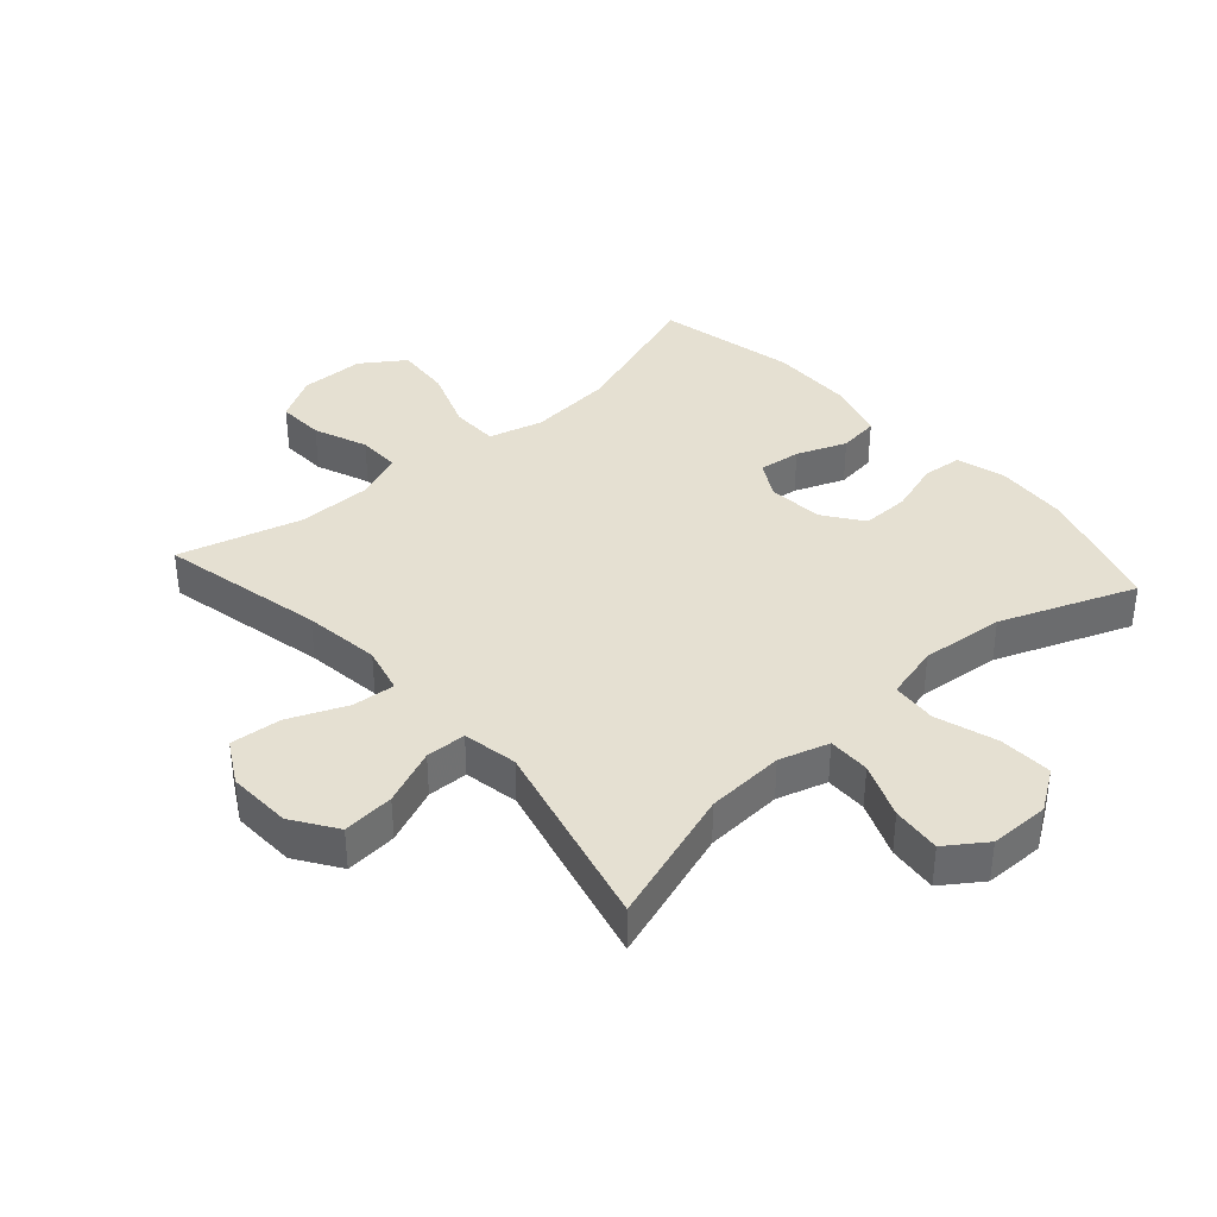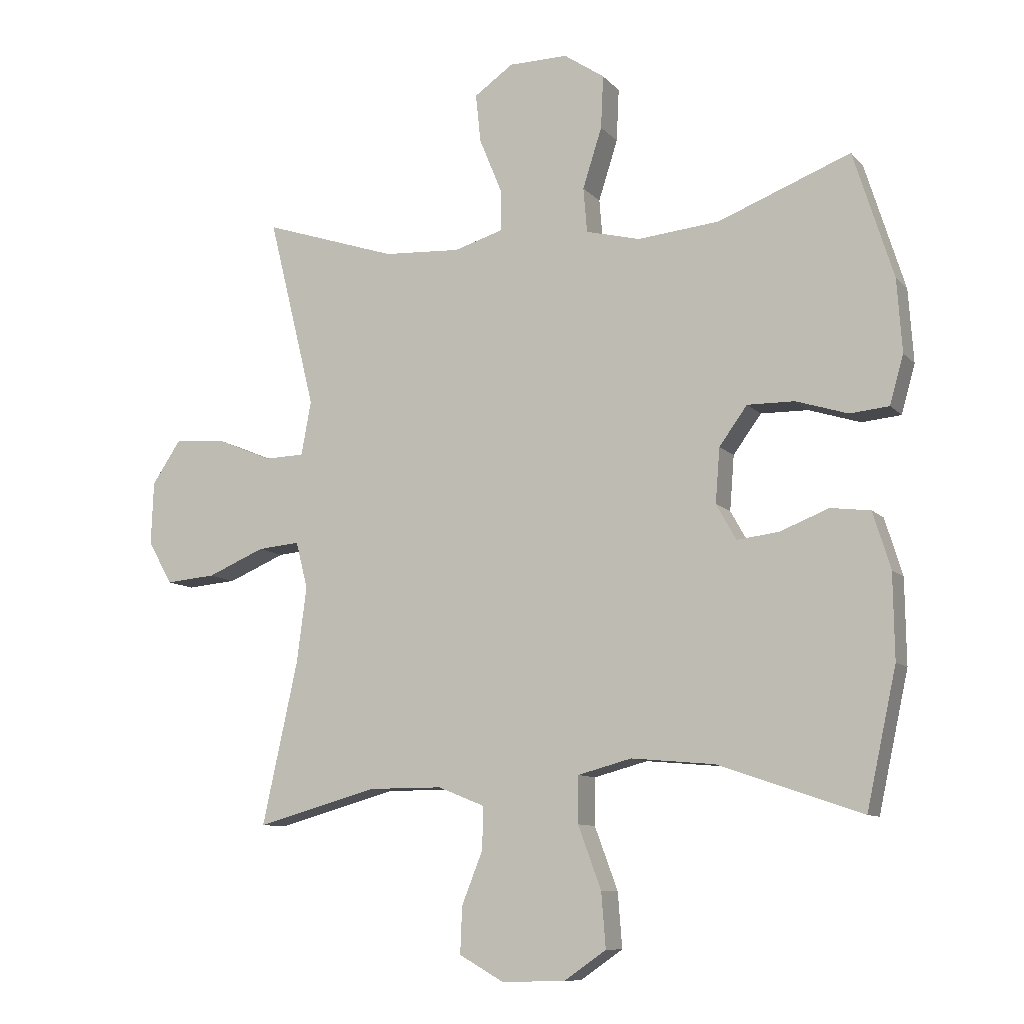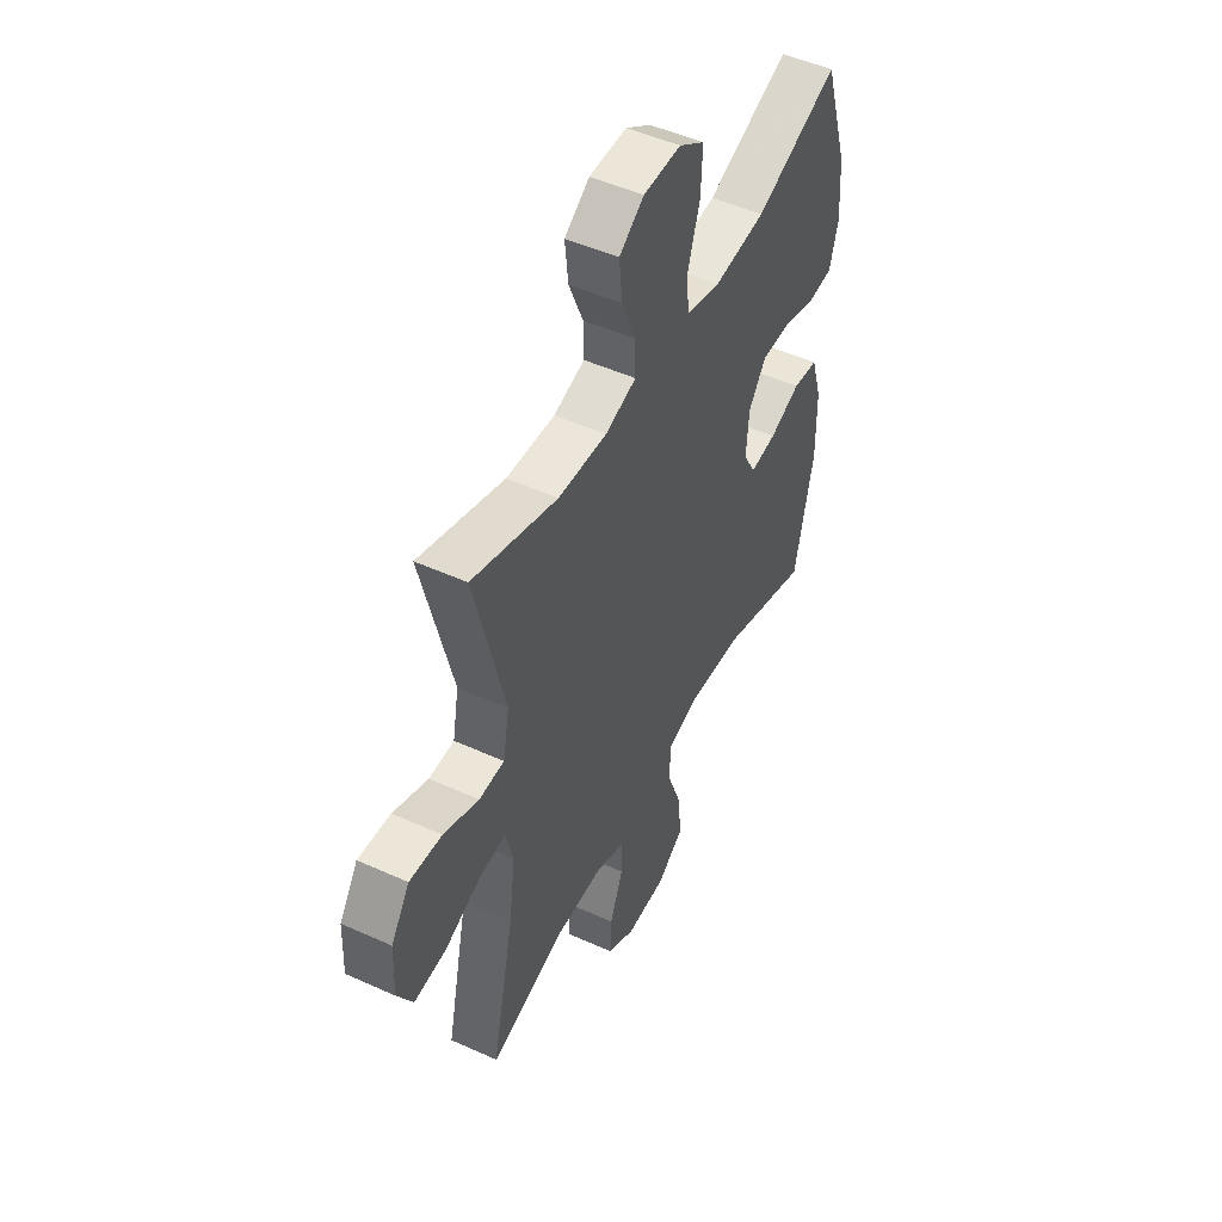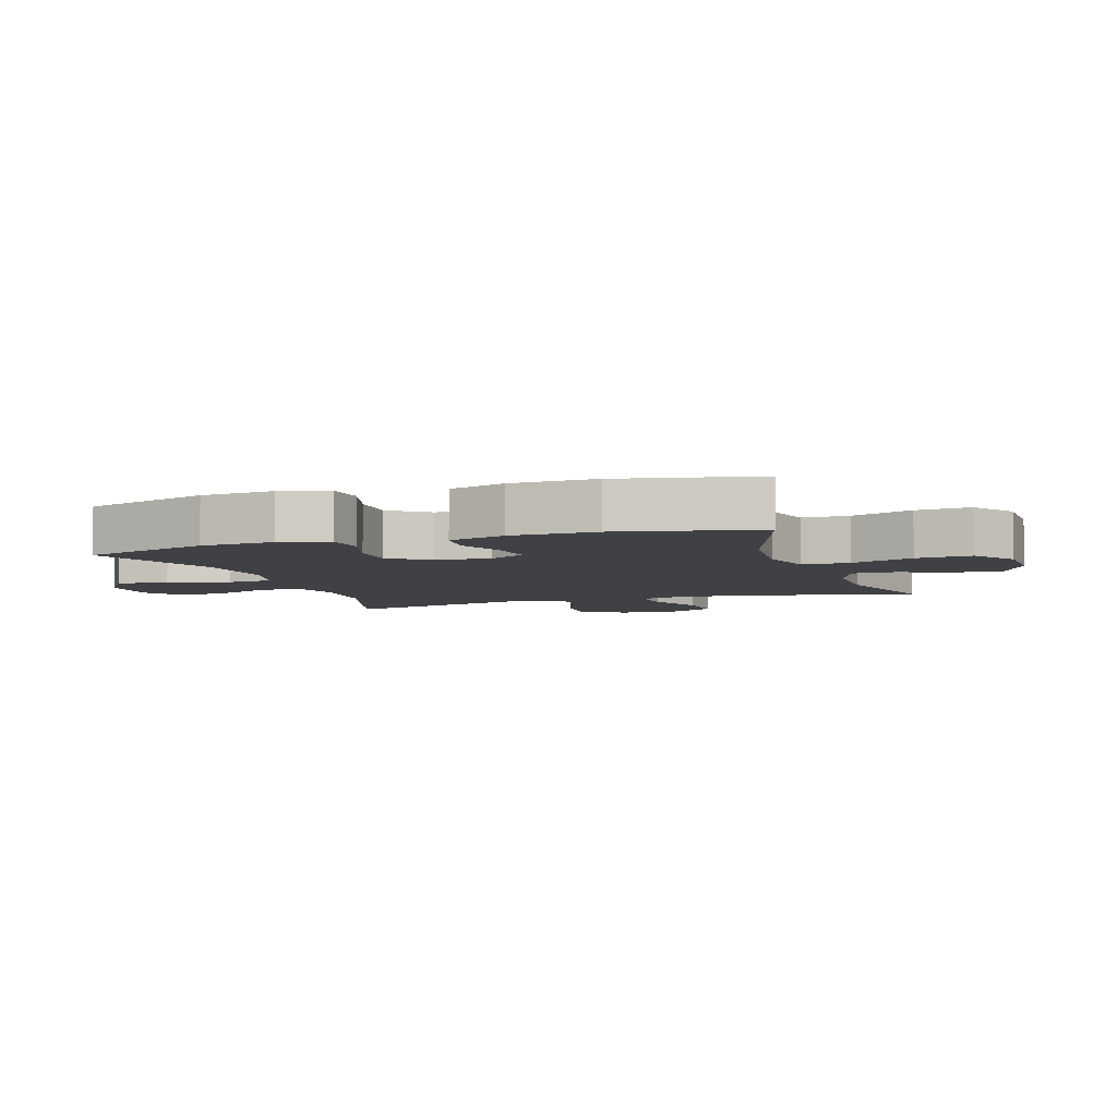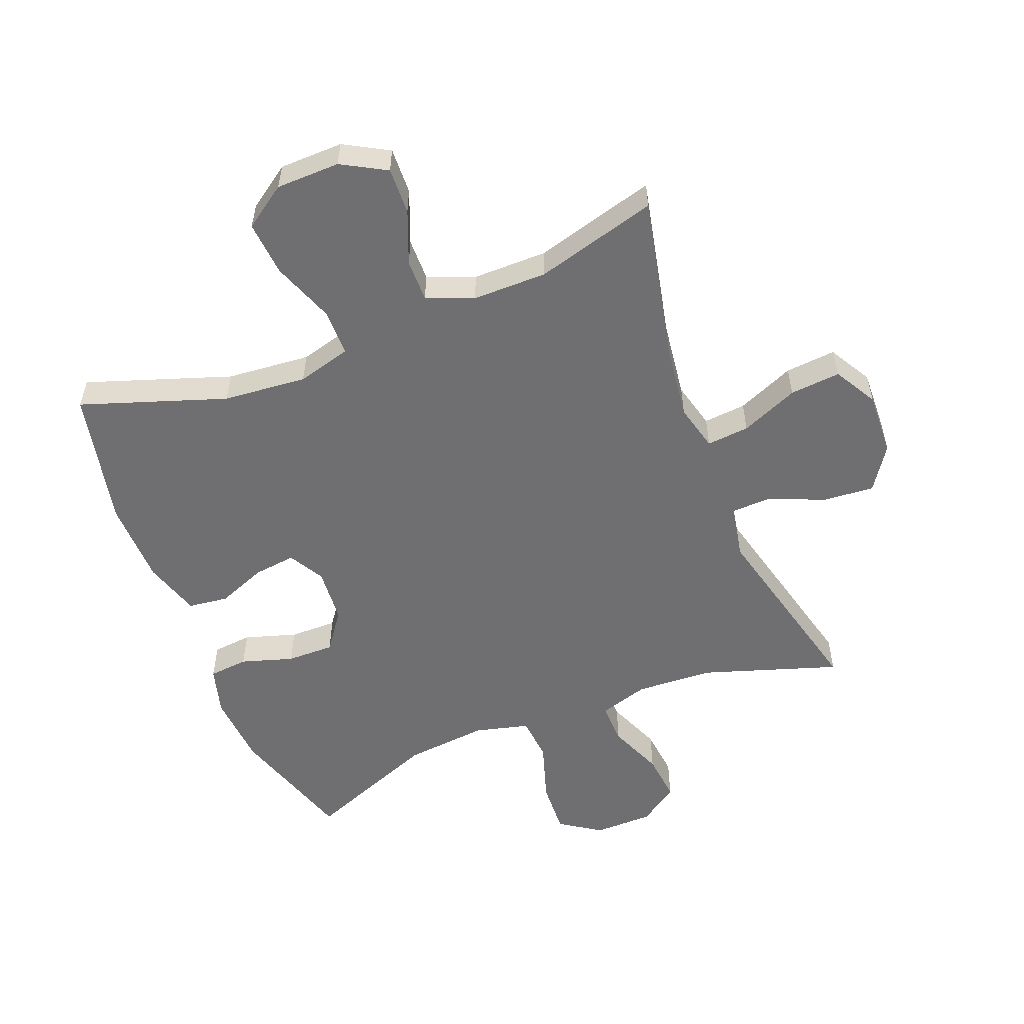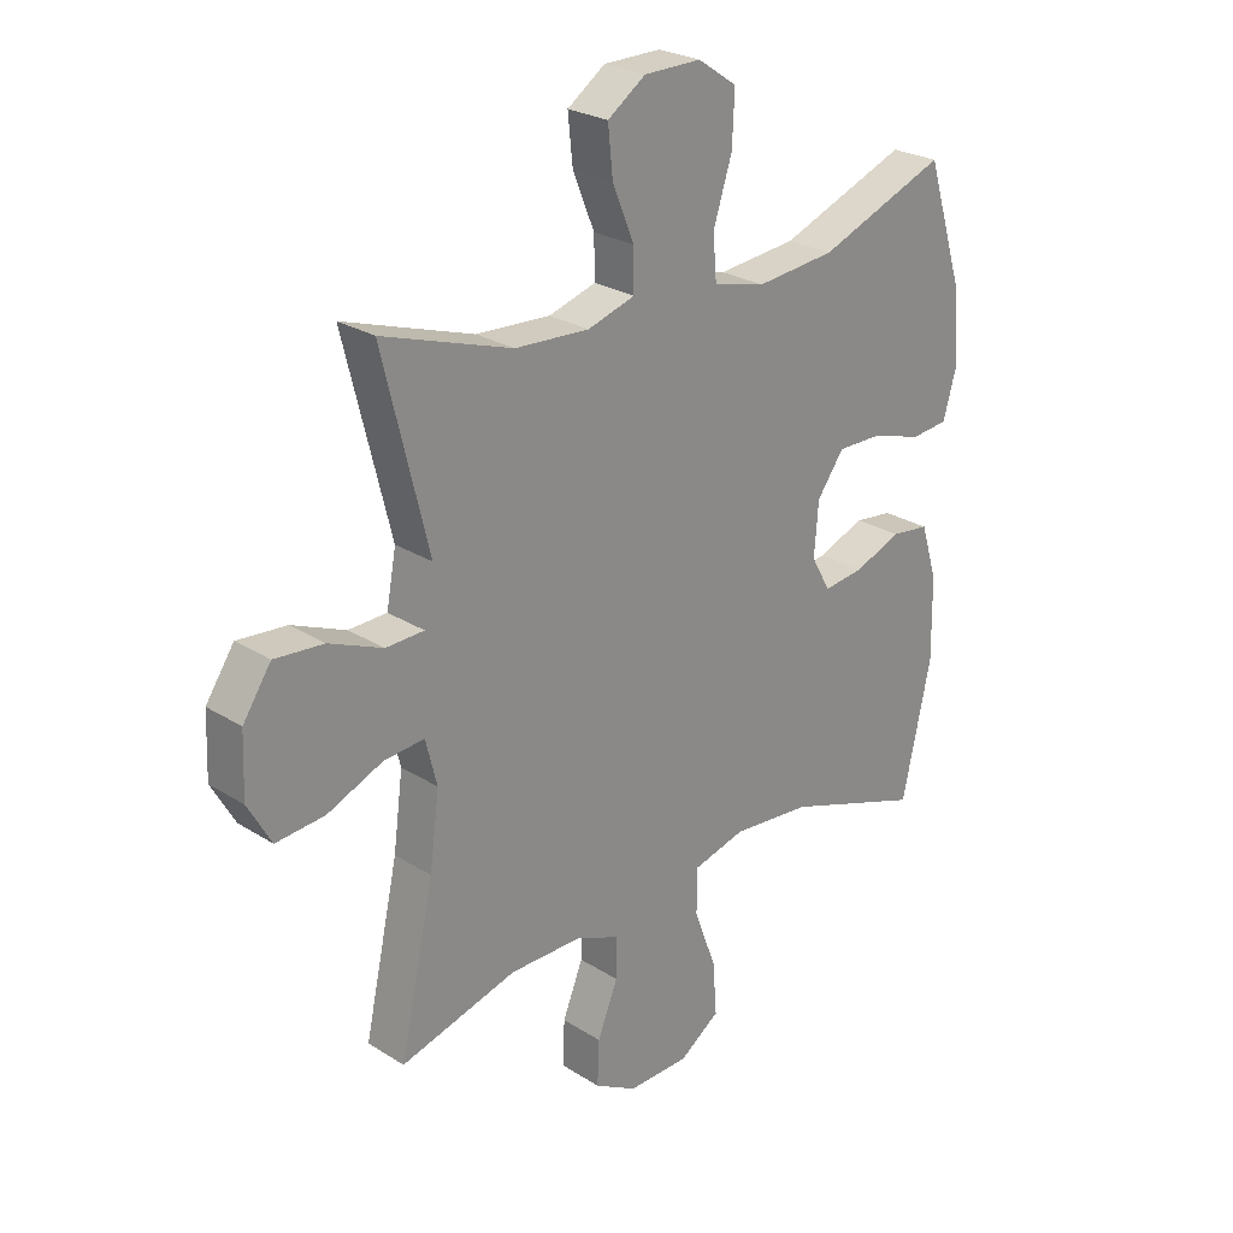
<metadata>
{"format":"obj","ext":"obj","renderer":"f3d","projection":"perspective","resolution":1024,"background":"white","views":[{"elev":37.6,"azim":-41.7,"up":"+Y"},{"elev":-9.6,"azim":23.4,"up":"+Z"},{"elev":49.5,"azim":-63.4,"up":"+Z"},{"elev":-5.9,"azim":108.5,"up":"+Y"},{"elev":-54.7,"azim":-158.4,"up":"+Y"},{"elev":25.5,"azim":-44.7,"up":"+Z"}]}
</metadata>
<code>
v 0.5 0.07 0.5
v 0.564 0.07 0.297
v 0.572 0.07 0.18
v 0.55 0.07 0.102
v 0.487 0.07 0.096
v 0.404 0.07 0.122
v 0.328 0.07 0.123
v 0.283 0.07 0.061
v 0.276 0.07 -0.027
v 0.308 0.07 -0.084
v 0.375 0.07 -0.076
v 0.454 0.07 -0.045
v 0.518 0.07 -0.053
v 0.546 0.07 -0.144
v 0.548 0.07 -0.28
v 0.5 0.07 -0.5
v 0.269 0.07 -0.421
v 0.135 0.07 -0.409
v 0.049 0.07 -0.432
v 0.048 0.07 -0.507
v 0.085 0.07 -0.607
v 0.092 0.07 -0.695
v 0.024 0.07 -0.742
v -0.078 0.07 -0.744
v -0.149 0.07 -0.704
v -0.146 0.07 -0.629
v -0.112 0.07 -0.544
v -0.111 0.07 -0.476
v -0.186 0.07 -0.446
v -0.305 0.07 -0.446
v -0.5 0.07 -0.5
v -0.443 0.07 -0.239
v -0.427 0.07 -0.117
v -0.446 0.07 -0.042
v -0.514 0.07 -0.048
v -0.606 0.07 -0.087
v -0.687 0.07 -0.094
v -0.726 0.07 -0.025
v -0.722 0.07 0.077
v -0.675 0.07 0.147
v -0.593 0.07 0.14
v -0.504 0.07 0.103
v -0.44 0.07 0.105
v -0.424 0.07 0.192
v -0.5 0.07 0.5
v -0.284 0.07 0.429
v -0.16 0.07 0.422
v -0.081 0.07 0.446
v -0.082 0.07 0.513
v -0.118 0.07 0.601
v -0.126 0.07 0.679
v -0.063 0.07 0.723
v 0.032 0.07 0.724
v 0.097 0.07 0.68
v 0.093 0.07 0.595
v 0.062 0.07 0.498
v 0.068 0.07 0.426
v 0.155 0.07 0.404
v 0.287 0.07 0.417
v 0.5 0 0.5
v 0.564 0 0.297
v 0.572 0 0.18
v 0.55 0 0.102
v 0.487 0 0.096
v 0.404 0 0.122
v 0.328 0 0.123
v 0.283 0 0.061
v 0.276 0 -0.027
v 0.308 0 -0.084
v 0.375 0 -0.076
v 0.454 0 -0.045
v 0.518 0 -0.053
v 0.546 0 -0.144
v 0.548 0 -0.28
v 0.5 0 -0.5
v 0.269 0 -0.421
v 0.135 0 -0.409
v 0.049 0 -0.432
v 0.048 0 -0.507
v 0.085 0 -0.607
v 0.092 0 -0.695
v 0.024 0 -0.742
v -0.078 0 -0.744
v -0.149 0 -0.704
v -0.146 0 -0.629
v -0.112 0 -0.544
v -0.111 0 -0.476
v -0.186 0 -0.446
v -0.305 0 -0.446
v -0.5 0 -0.5
v -0.443 0 -0.239
v -0.427 0 -0.117
v -0.446 0 -0.042
v -0.514 0 -0.048
v -0.606 0 -0.087
v -0.687 0 -0.094
v -0.726 0 -0.025
v -0.722 0 0.077
v -0.675 0 0.147
v -0.593 0 0.14
v -0.504 0 0.103
v -0.44 0 0.105
v -0.424 0 0.192
v -0.5 0 0.5
v -0.284 0 0.429
v -0.16 0 0.422
v -0.081 0 0.446
v -0.082 0 0.513
v -0.118 0 0.601
v -0.126 0 0.679
v -0.063 0 0.723
v 0.032 0 0.724
v 0.097 0 0.68
v 0.093 0 0.595
v 0.062 0 0.498
v 0.068 0 0.426
v 0.155 0 0.404
v 0.287 0 0.417
f 54 55 56
f 53 54 56
f 52 53 56
f 51 52 56
f 50 51 56
f 49 50 56
f 48 49 56 57
f 47 48 57 58
f 44 45 46
f 46 47 58
f 44 46 58
f 43 44 58
f 40 41 42
f 39 40 42
f 38 39 42
f 37 38 42
f 36 37 42
f 35 36 42
f 34 35 42 43
f 43 58 59
f 34 43 59
f 33 34 59
f 30 31 32
f 33 59 1
f 32 33 1
f 30 32 1
f 29 30 1
f 25 26 27
f 24 25 27
f 23 24 27
f 22 23 27
f 21 22 27
f 20 21 27
f 19 20 27 28
f 15 16 17
f 14 15 17
f 13 14 17
f 12 13 17
f 11 12 17
f 10 11 17 18
f 9 10 18 19
f 4 5 6
f 3 4 6
f 2 3 6
f 1 2 6
f 1 6 7
f 29 1 7 8
f 19 28 29
f 9 19 29
f 8 9 29
f 115 114 113
f 115 113 112
f 115 112 111
f 115 111 110
f 115 110 109
f 115 109 108
f 116 115 108 107
f 117 116 107 106
f 105 104 103
f 117 106 105
f 117 105 103
f 117 103 102
f 101 100 99
f 101 99 98
f 101 98 97
f 101 97 96
f 101 96 95
f 101 95 94
f 102 101 94 93
f 118 117 102
f 118 102 93
f 118 93 92
f 91 90 89
f 60 118 92
f 60 92 91
f 60 91 89
f 60 89 88
f 86 85 84
f 86 84 83
f 86 83 82
f 86 82 81
f 86 81 80
f 86 80 79
f 87 86 79 78
f 76 75 74
f 76 74 73
f 76 73 72
f 76 72 71
f 76 71 70
f 77 76 70 69
f 78 77 69 68
f 65 64 63
f 65 63 62
f 65 62 61
f 65 61 60
f 66 65 60
f 67 66 60 88
f 88 87 78
f 88 78 68
f 88 68 67
f 1 60 61 2
f 2 61 62 3
f 3 62 63 4
f 4 63 64 5
f 5 64 65 6
f 6 65 66 7
f 7 66 67 8
f 8 67 68 9
f 9 68 69 10
f 10 69 70 11
f 11 70 71 12
f 12 71 72 13
f 13 72 73 14
f 14 73 74 15
f 15 74 75 16
f 16 75 76 17
f 17 76 77 18
f 18 77 78 19
f 19 78 79 20
f 20 79 80 21
f 21 80 81 22
f 22 81 82 23
f 23 82 83 24
f 24 83 84 25
f 25 84 85 26
f 26 85 86 27
f 27 86 87 28
f 28 87 88 29
f 29 88 89 30
f 30 89 90 31
f 31 90 91 32
f 32 91 92 33
f 33 92 93 34
f 34 93 94 35
f 35 94 95 36
f 36 95 96 37
f 37 96 97 38
f 38 97 98 39
f 39 98 99 40
f 40 99 100 41
f 41 100 101 42
f 42 101 102 43
f 43 102 103 44
f 44 103 104 45
f 45 104 105 46
f 46 105 106 47
f 47 106 107 48
f 48 107 108 49
f 49 108 109 50
f 50 109 110 51
f 51 110 111 52
f 52 111 112 53
f 53 112 113 54
f 54 113 114 55
f 55 114 115 56
f 56 115 116 57
f 57 116 117 58
f 58 117 118 59
f 59 118 60 1

</code>
